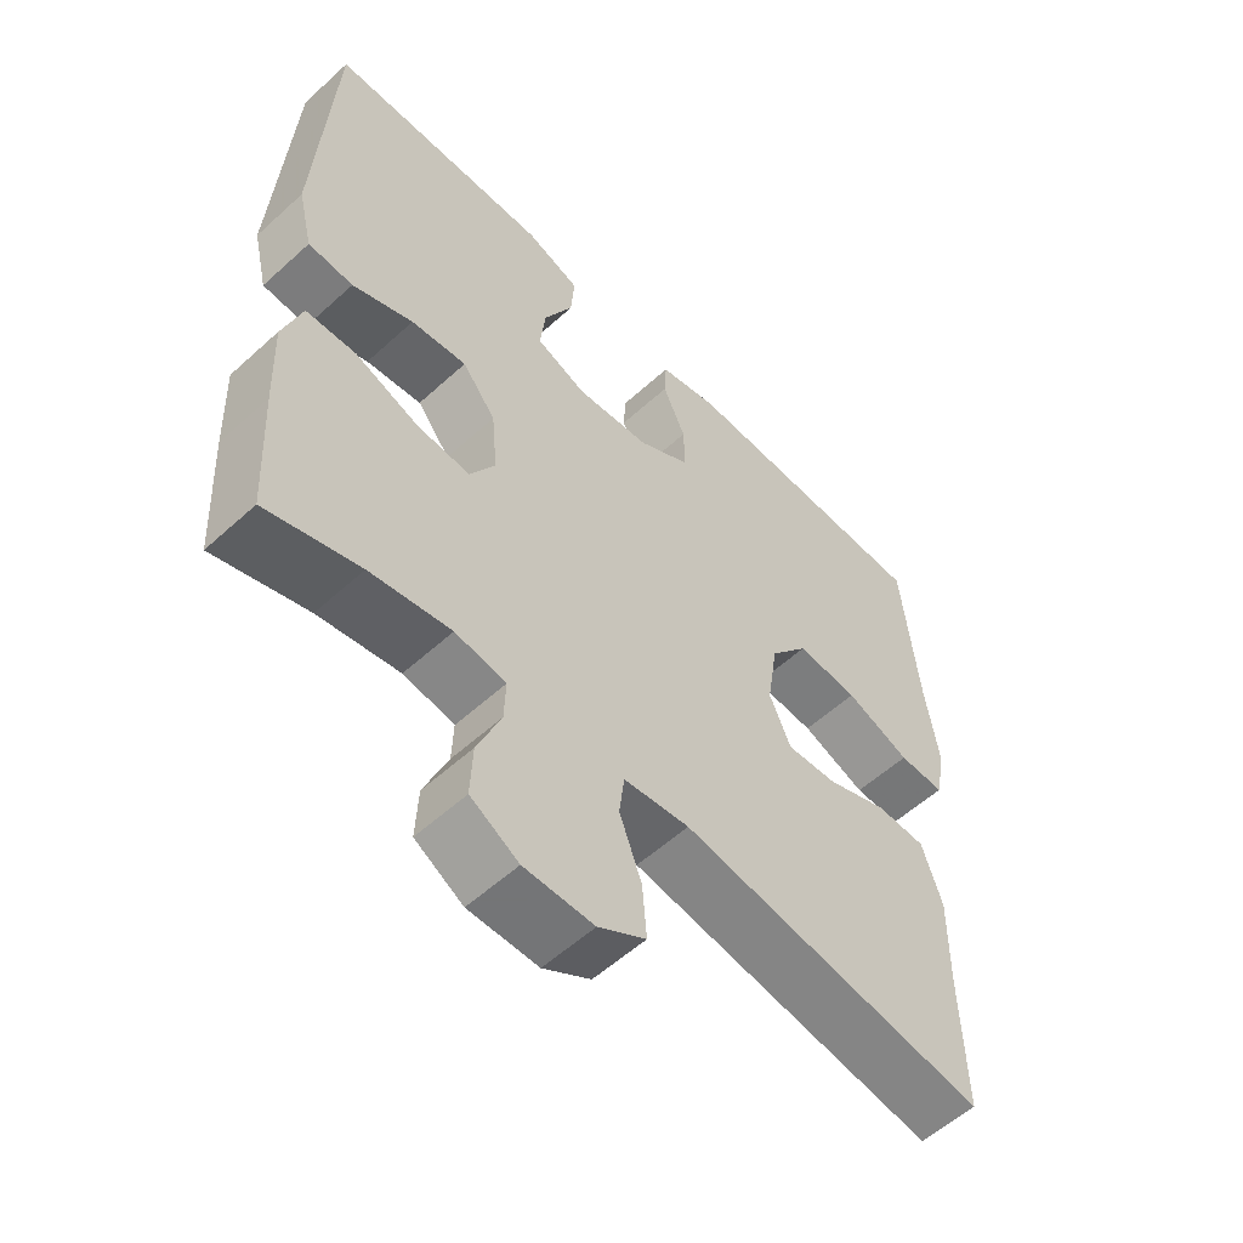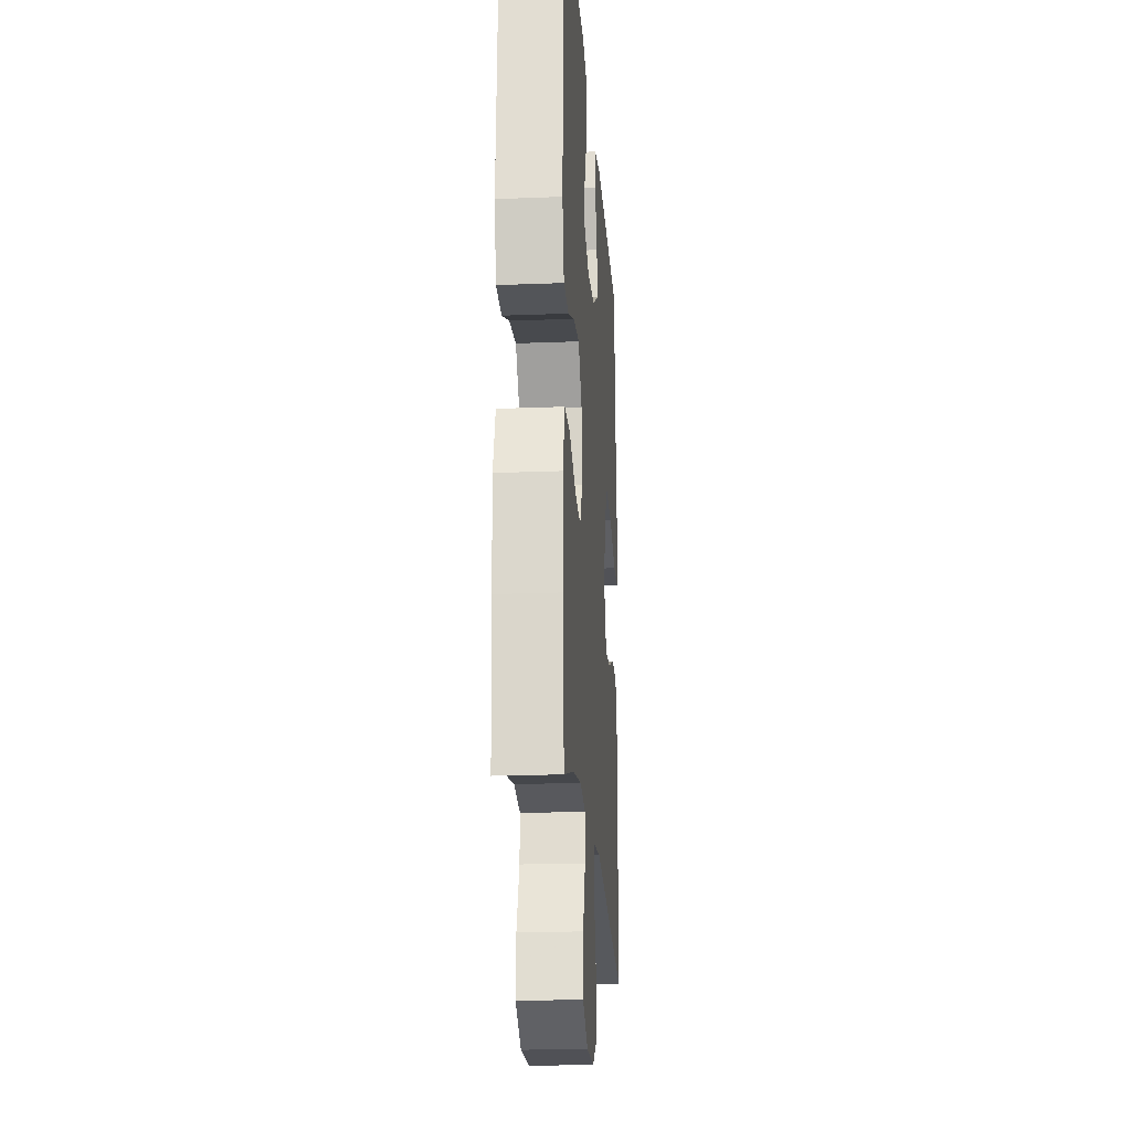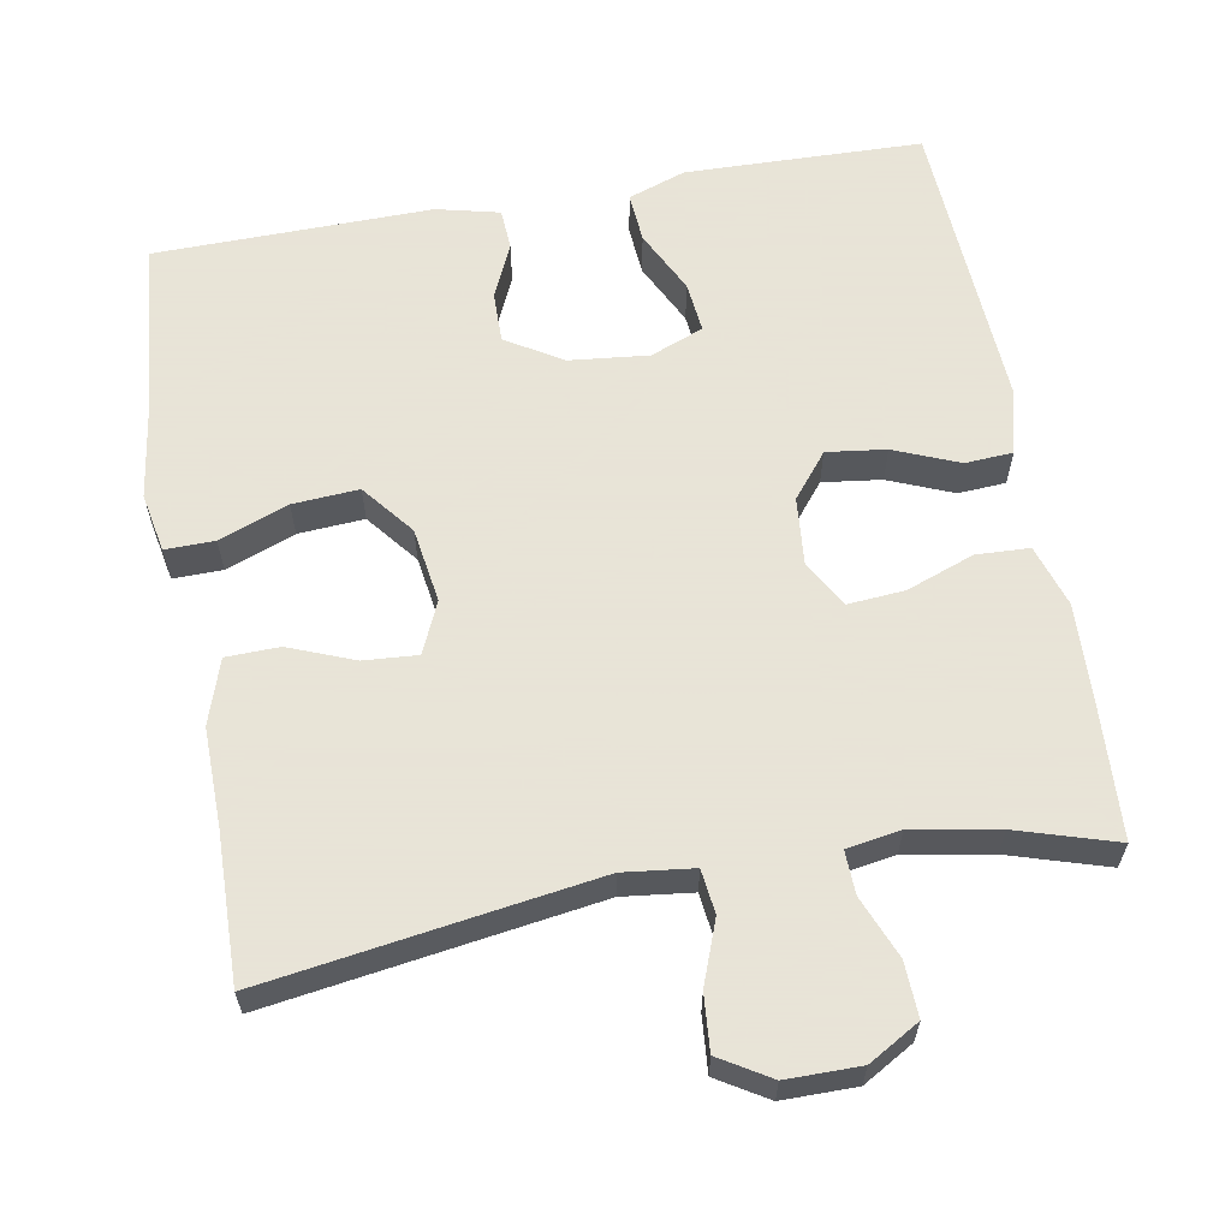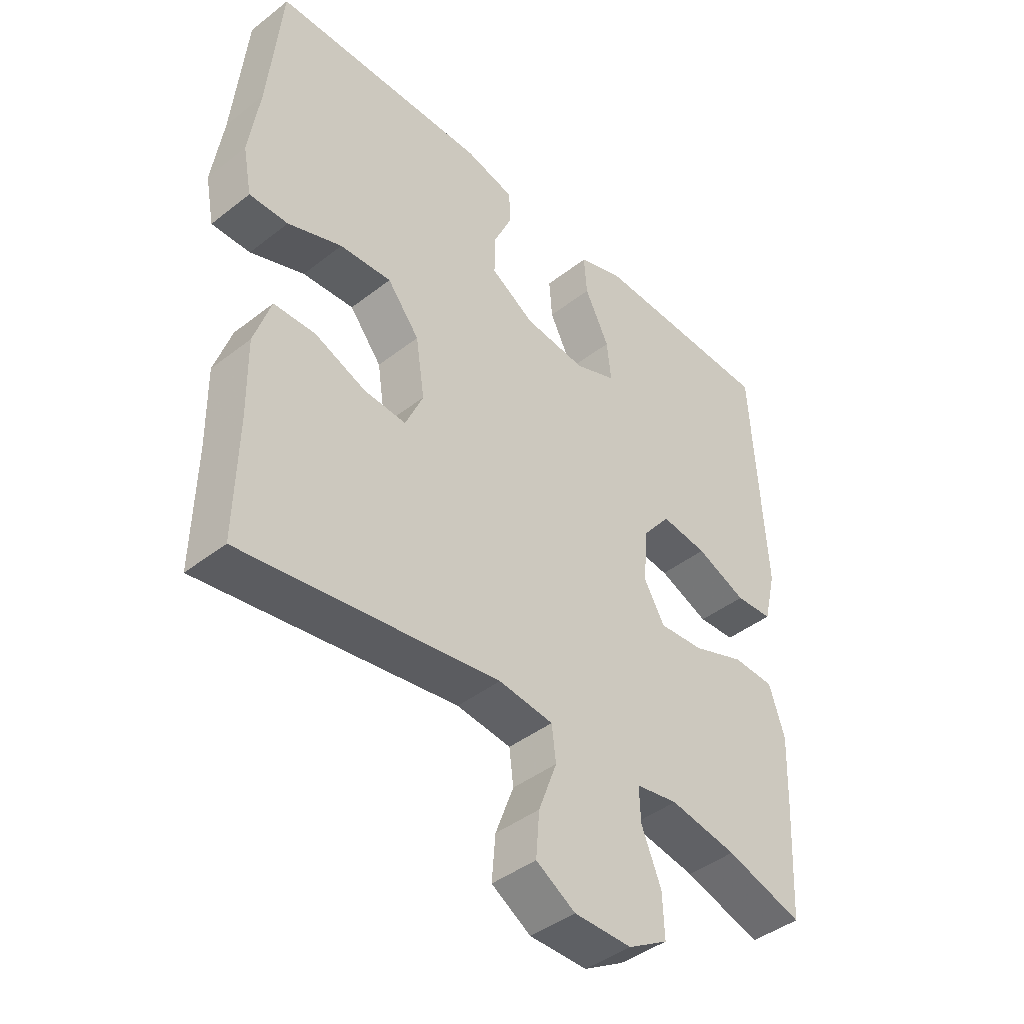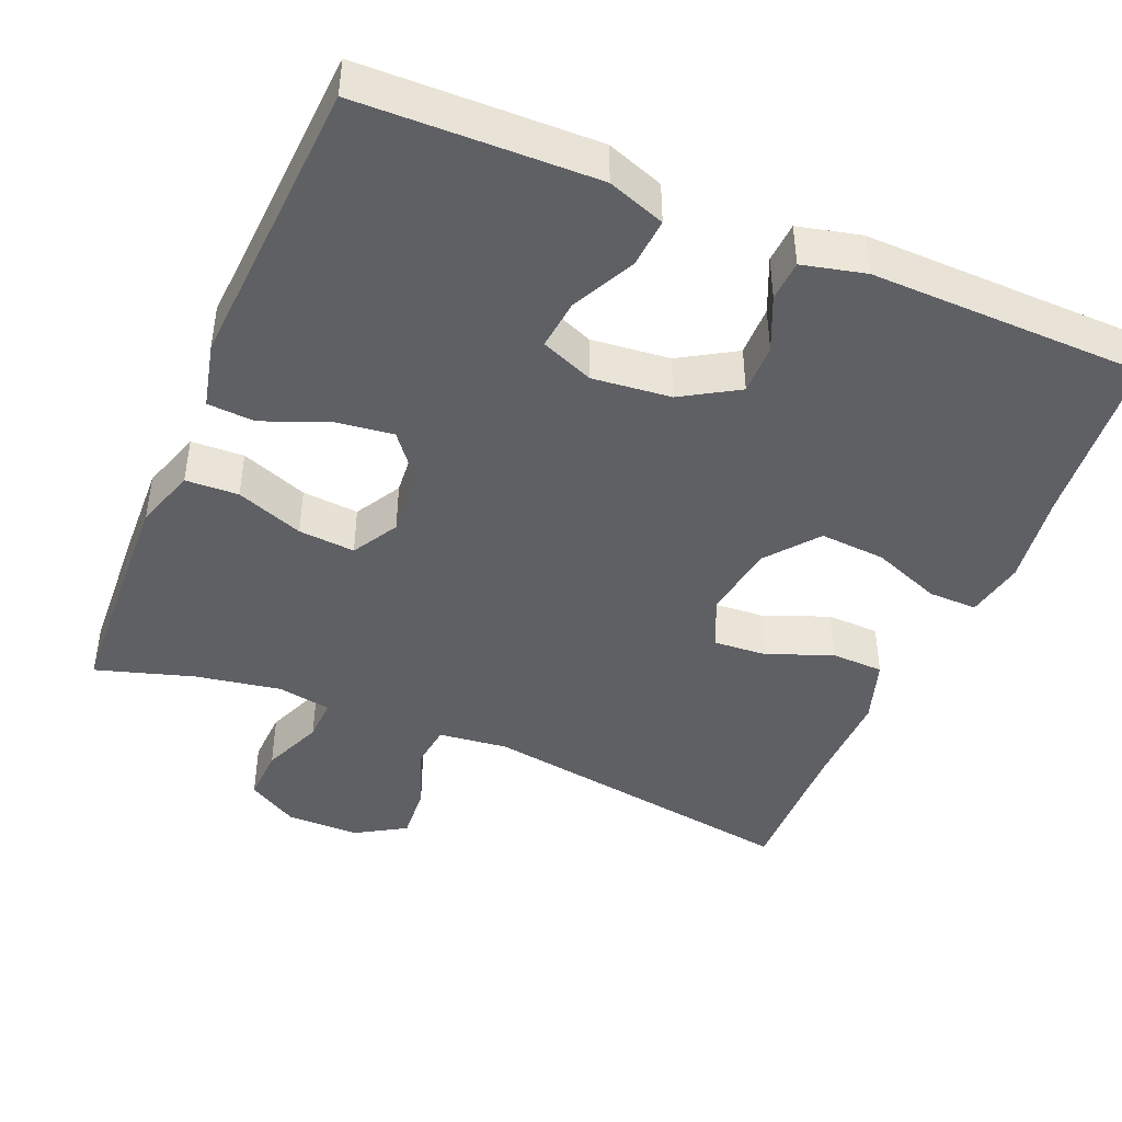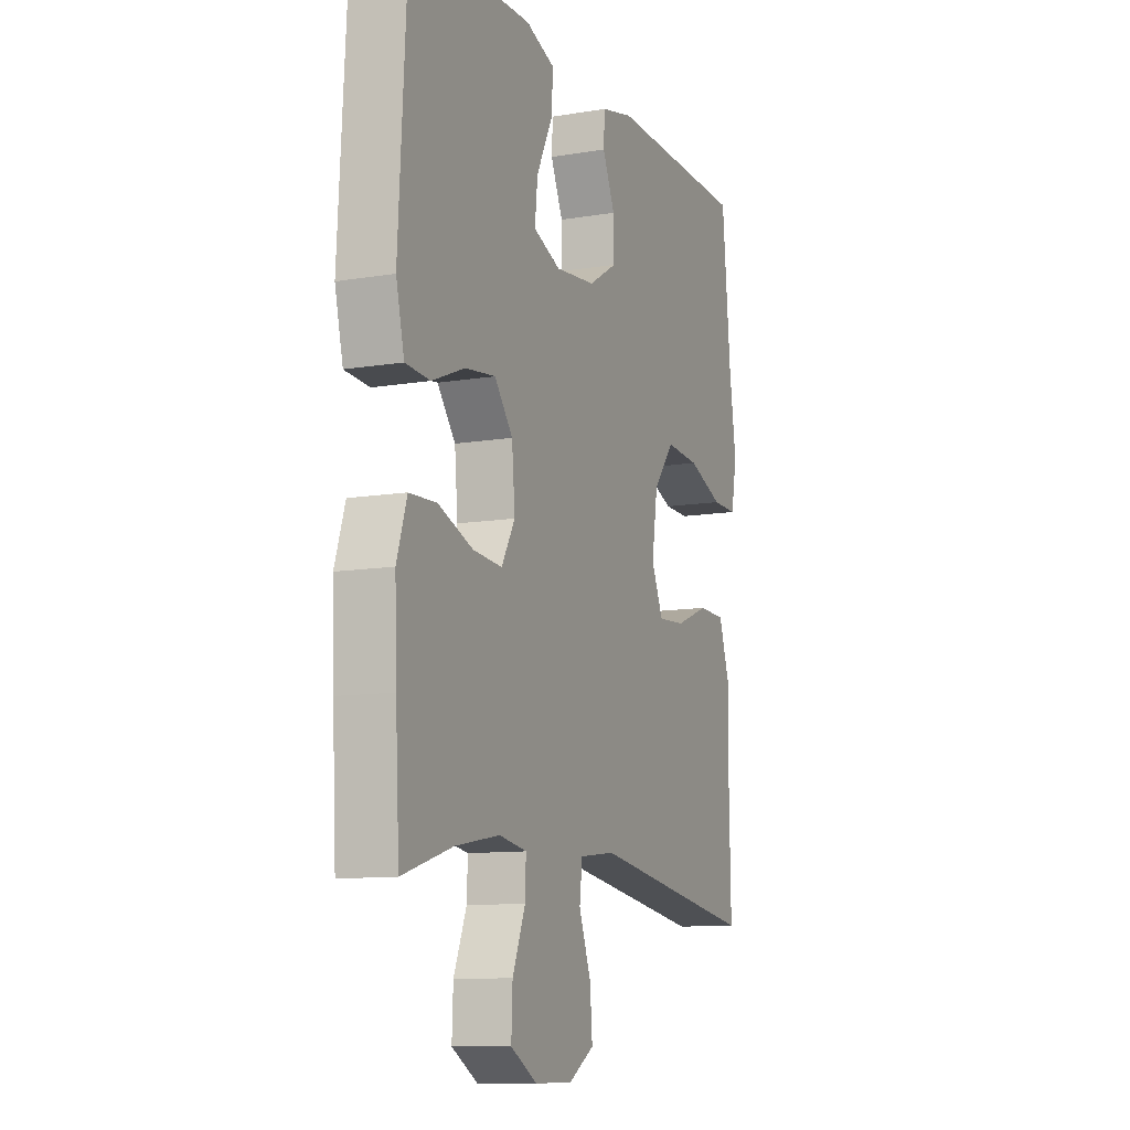
<metadata>
{"format":"obj","ext":"obj","renderer":"f3d","projection":"perspective","resolution":1024,"background":"white","views":[{"elev":-56.4,"azim":-46.5,"up":"+Z"},{"elev":-20.5,"azim":-85.9,"up":"+Z"},{"elev":61.4,"azim":169.9,"up":"+Y"},{"elev":-42.9,"azim":132.8,"up":"+Z"},{"elev":-44.0,"azim":-22.9,"up":"+Y"},{"elev":-10.8,"azim":-67.4,"up":"+Z"}]}
</metadata>
<code>
v 0.5 0.07 0.5
v 0.522 0.07 0.268
v 0.54 0.07 0.144
v 0.525 0.07 0.066
v 0.46 0.07 0.067
v 0.369 0.07 0.102
v 0.282 0.07 0.108
v 0.228 0.07 0.04
v 0.213 0.07 -0.059
v 0.243 0.07 -0.127
v 0.314 0.07 -0.122
v 0.4 0.07 -0.088
v 0.47 0.07 -0.09
v 0.498 0.07 -0.175
v 0.496 0.07 -0.305
v 0.5 0.07 -0.5
v 0.068 0.07 -0.435
v -0.024 0.07 -0.446
v -0.031 0.07 -0.504
v 0 0.07 -0.587
v 0.006 0.07 -0.661
v -0.06 0.07 -0.701
v -0.157 0.07 -0.701
v -0.224 0.07 -0.662
v -0.221 0.07 -0.59
v -0.188 0.07 -0.509
v -0.186 0.07 -0.452
v -0.257 0.07 -0.44
v -0.37 0.07 -0.46
v -0.5 0.07 -0.5
v -0.51 0.07 -0.319
v -0.515 0.07 -0.193
v -0.489 0.07 -0.112
v -0.419 0.07 -0.109
v -0.33 0.07 -0.142
v -0.255 0.07 -0.148
v -0.22 0.07 -0.087
v -0.228 0.07 0.003
v -0.275 0.07 0.062
v -0.353 0.07 0.052
v -0.438 0.07 0.017
v -0.501 0.07 0.021
v -0.522 0.07 0.109
v -0.5 0.07 0.5
v -0.311 0.07 0.505
v -0.188 0.07 0.508
v -0.112 0.07 0.481
v -0.117 0.07 0.415
v -0.158 0.07 0.332
v -0.165 0.07 0.265
v -0.095 0.07 0.237
v 0.009 0.07 0.248
v 0.083 0.07 0.293
v 0.082 0.07 0.36
v 0.05 0.07 0.432
v 0.053 0.07 0.486
v 0.136 0.07 0.506
v 0.5 0 0.5
v 0.522 0 0.268
v 0.54 0 0.144
v 0.525 0 0.066
v 0.46 0 0.067
v 0.369 0 0.102
v 0.282 0 0.108
v 0.228 0 0.04
v 0.213 0 -0.059
v 0.243 0 -0.127
v 0.314 0 -0.122
v 0.4 0 -0.088
v 0.47 0 -0.09
v 0.498 0 -0.175
v 0.496 0 -0.305
v 0.5 0 -0.5
v 0.068 0 -0.435
v -0.024 0 -0.446
v -0.031 0 -0.504
v 0 0 -0.587
v 0.006 0 -0.661
v -0.06 0 -0.701
v -0.157 0 -0.701
v -0.224 0 -0.662
v -0.221 0 -0.59
v -0.188 0 -0.509
v -0.186 0 -0.452
v -0.257 0 -0.44
v -0.37 0 -0.46
v -0.5 0 -0.5
v -0.51 0 -0.319
v -0.515 0 -0.193
v -0.489 0 -0.112
v -0.419 0 -0.109
v -0.33 0 -0.142
v -0.255 0 -0.148
v -0.22 0 -0.087
v -0.228 0 0.003
v -0.275 0 0.062
v -0.353 0 0.052
v -0.438 0 0.017
v -0.501 0 0.021
v -0.522 0 0.109
v -0.5 0 0.5
v -0.311 0 0.505
v -0.188 0 0.508
v -0.112 0 0.481
v -0.117 0 0.415
v -0.158 0 0.332
v -0.165 0 0.265
v -0.095 0 0.237
v 0.009 0 0.248
v 0.083 0 0.293
v 0.082 0 0.36
v 0.05 0 0.432
v 0.053 0 0.486
v 0.136 0 0.506
f 57 1 2
f 56 57 2
f 55 56 2
f 54 55 2
f 4 5 6
f 3 4 6
f 2 3 6
f 54 2 6
f 53 54 6
f 52 53 6 7
f 51 52 7 8
f 50 51 8 9
f 47 48 49
f 46 47 49
f 45 46 49
f 44 45 49
f 43 44 49
f 42 43 49
f 41 42 49
f 40 41 49
f 39 40 49 50
f 50 9 10
f 39 50 10
f 38 39 10
f 33 34 35
f 32 33 35
f 31 32 35
f 30 31 35
f 29 30 35
f 28 29 35 36
f 27 28 36 37
f 24 25 26
f 23 24 26
f 22 23 26
f 21 22 26
f 20 21 26
f 19 20 26
f 18 19 26 27
f 37 38 10
f 27 37 10
f 18 27 10
f 17 18 10
f 13 14 15
f 12 13 15
f 11 12 15
f 15 16 17
f 11 15 17
f 10 11 17
f 59 58 114
f 59 114 113
f 59 113 112
f 59 112 111
f 63 62 61
f 63 61 60
f 63 60 59
f 63 59 111
f 63 111 110
f 64 63 110 109
f 65 64 109 108
f 66 65 108 107
f 106 105 104
f 106 104 103
f 106 103 102
f 106 102 101
f 106 101 100
f 106 100 99
f 106 99 98
f 106 98 97
f 107 106 97 96
f 67 66 107
f 67 107 96
f 67 96 95
f 92 91 90
f 92 90 89
f 92 89 88
f 92 88 87
f 92 87 86
f 93 92 86 85
f 94 93 85 84
f 83 82 81
f 83 81 80
f 83 80 79
f 83 79 78
f 83 78 77
f 83 77 76
f 84 83 76 75
f 67 95 94
f 67 94 84
f 67 84 75
f 67 75 74
f 72 71 70
f 72 70 69
f 72 69 68
f 74 73 72
f 74 72 68
f 74 68 67
f 1 58 59 2
f 2 59 60 3
f 3 60 61 4
f 4 61 62 5
f 5 62 63 6
f 6 63 64 7
f 7 64 65 8
f 8 65 66 9
f 9 66 67 10
f 10 67 68 11
f 11 68 69 12
f 12 69 70 13
f 13 70 71 14
f 14 71 72 15
f 15 72 73 16
f 16 73 74 17
f 17 74 75 18
f 18 75 76 19
f 19 76 77 20
f 20 77 78 21
f 21 78 79 22
f 22 79 80 23
f 23 80 81 24
f 24 81 82 25
f 25 82 83 26
f 26 83 84 27
f 27 84 85 28
f 28 85 86 29
f 29 86 87 30
f 30 87 88 31
f 31 88 89 32
f 32 89 90 33
f 33 90 91 34
f 34 91 92 35
f 35 92 93 36
f 36 93 94 37
f 37 94 95 38
f 38 95 96 39
f 39 96 97 40
f 40 97 98 41
f 41 98 99 42
f 42 99 100 43
f 43 100 101 44
f 44 101 102 45
f 45 102 103 46
f 46 103 104 47
f 47 104 105 48
f 48 105 106 49
f 49 106 107 50
f 50 107 108 51
f 51 108 109 52
f 52 109 110 53
f 53 110 111 54
f 54 111 112 55
f 55 112 113 56
f 56 113 114 57
f 57 114 58 1

</code>
